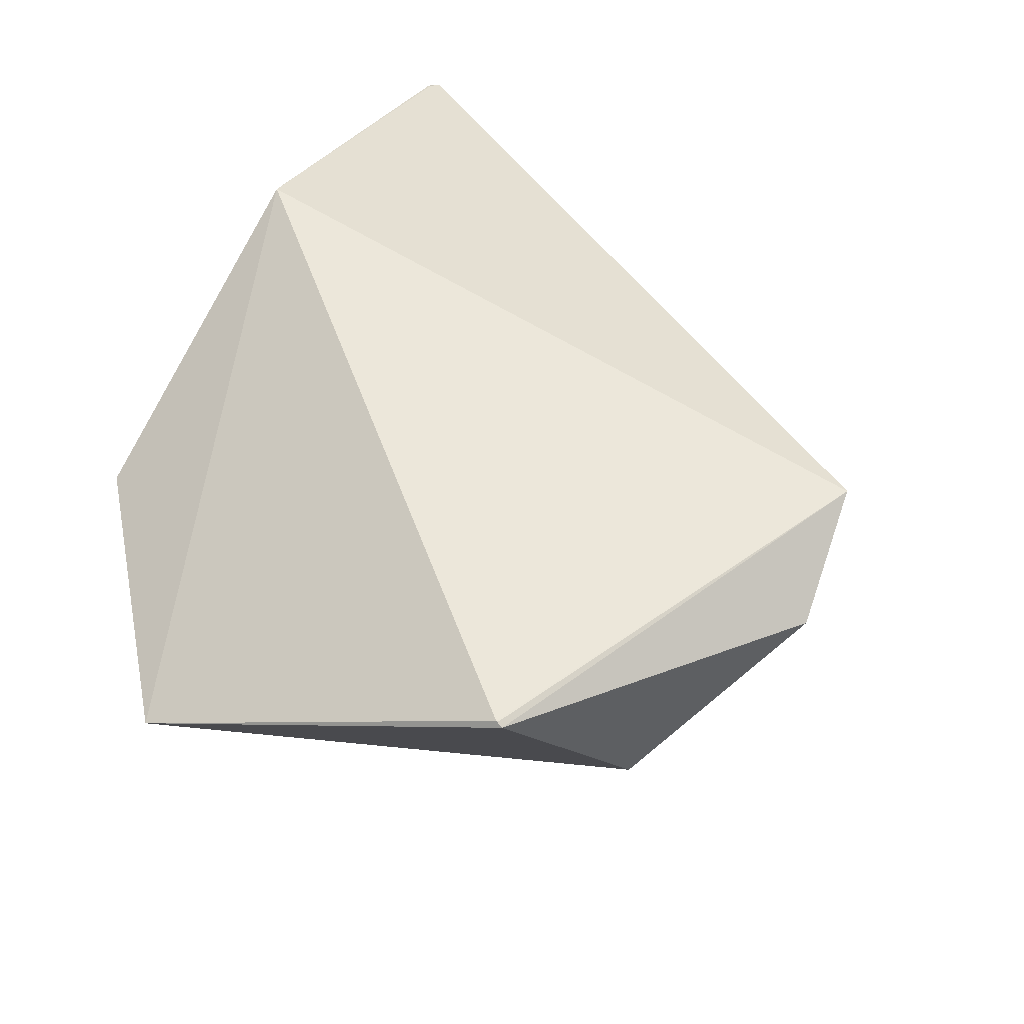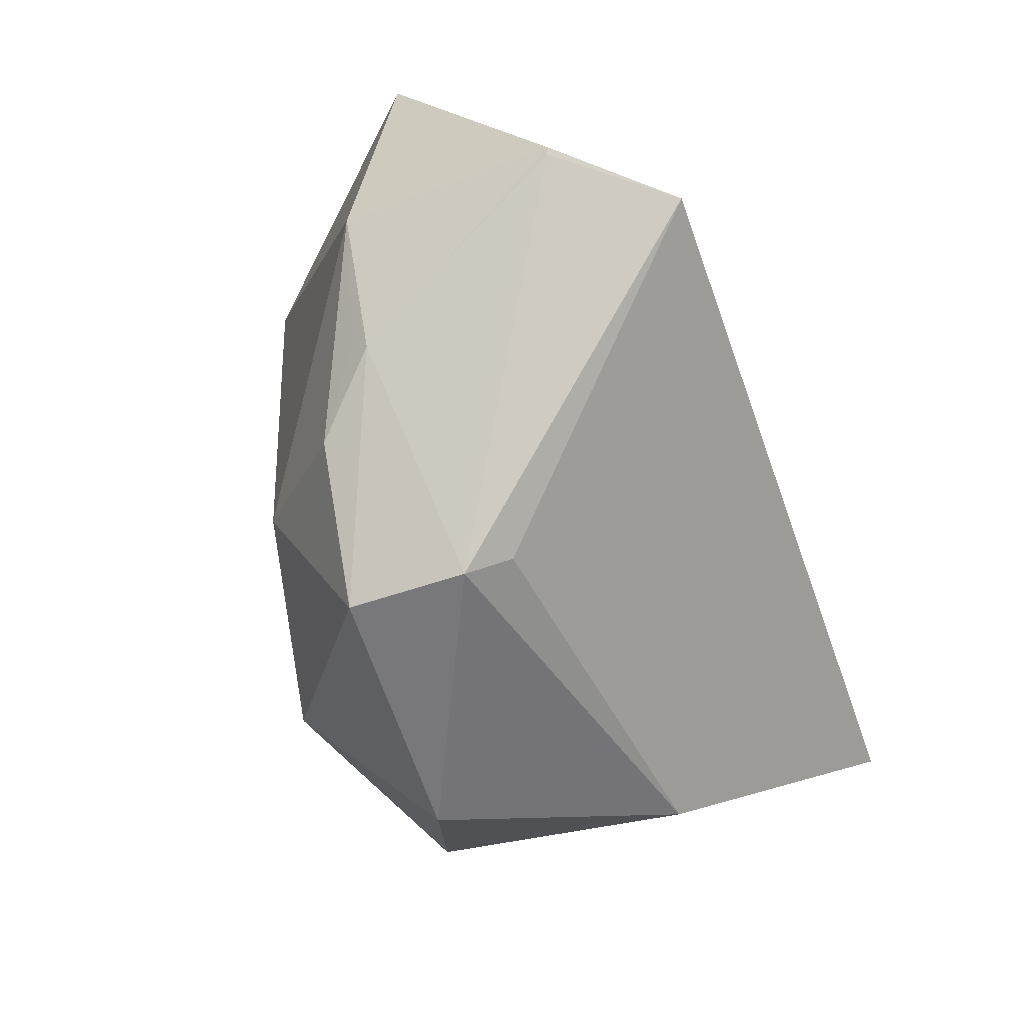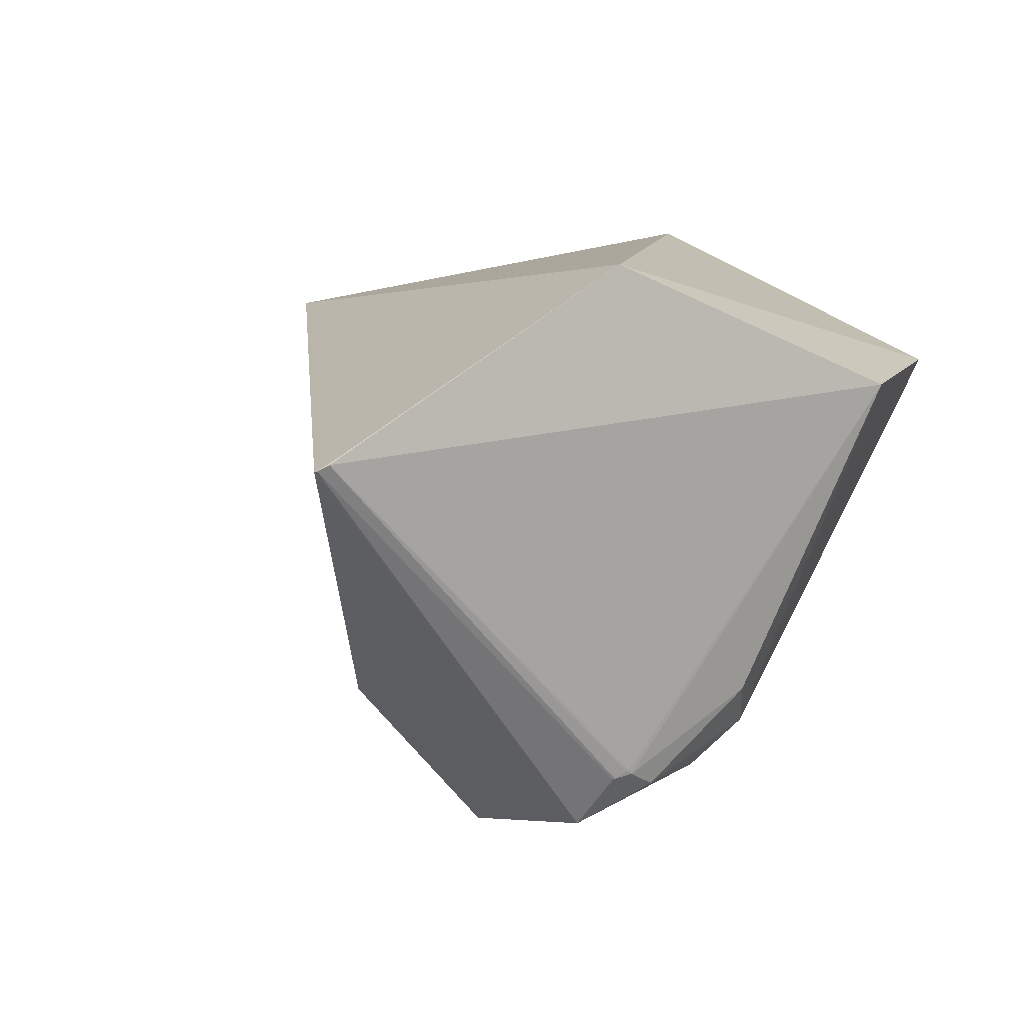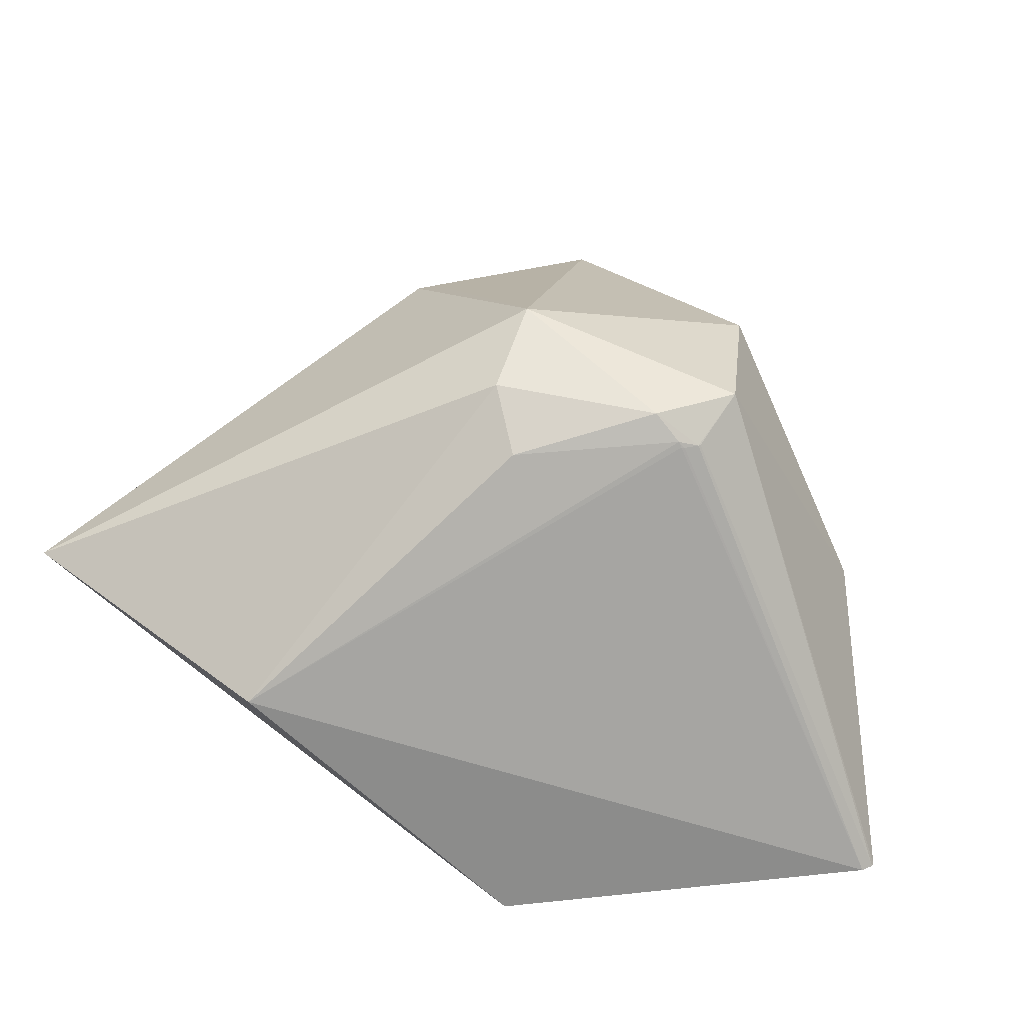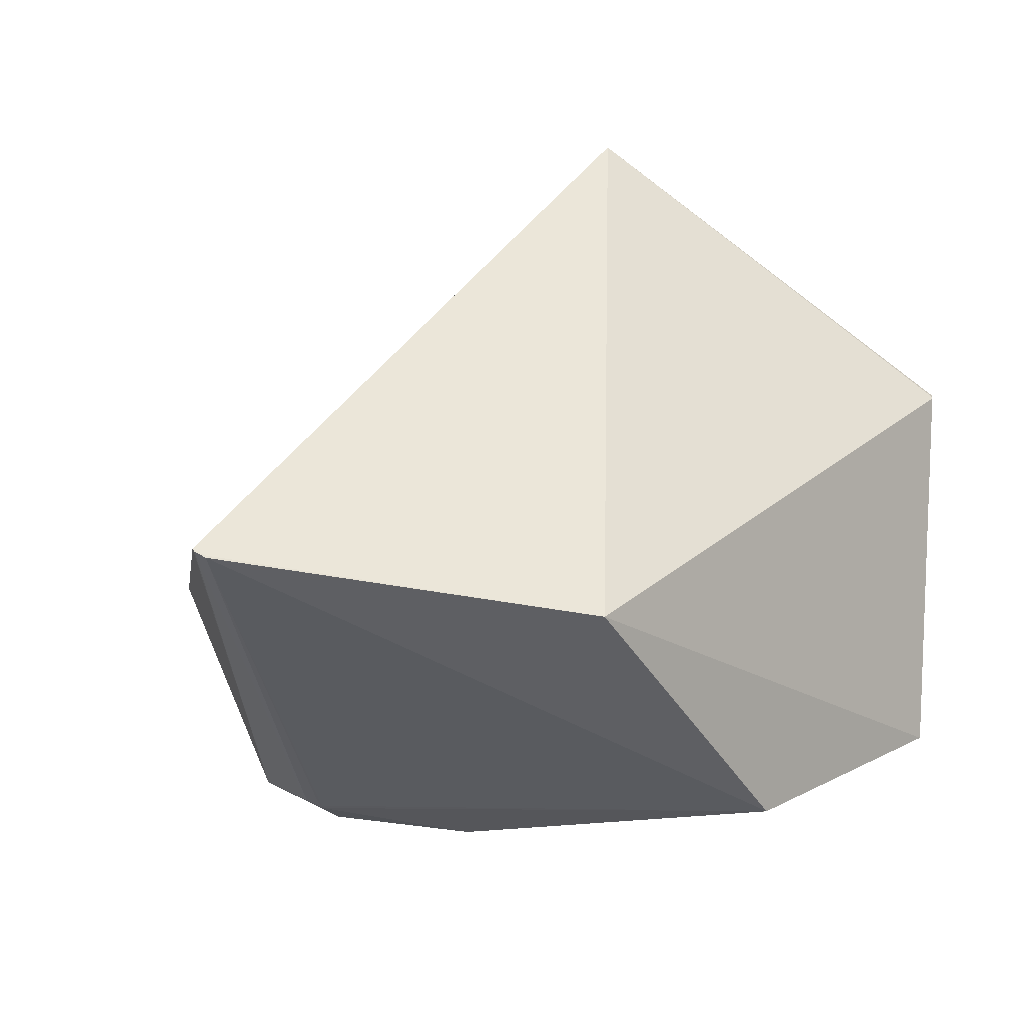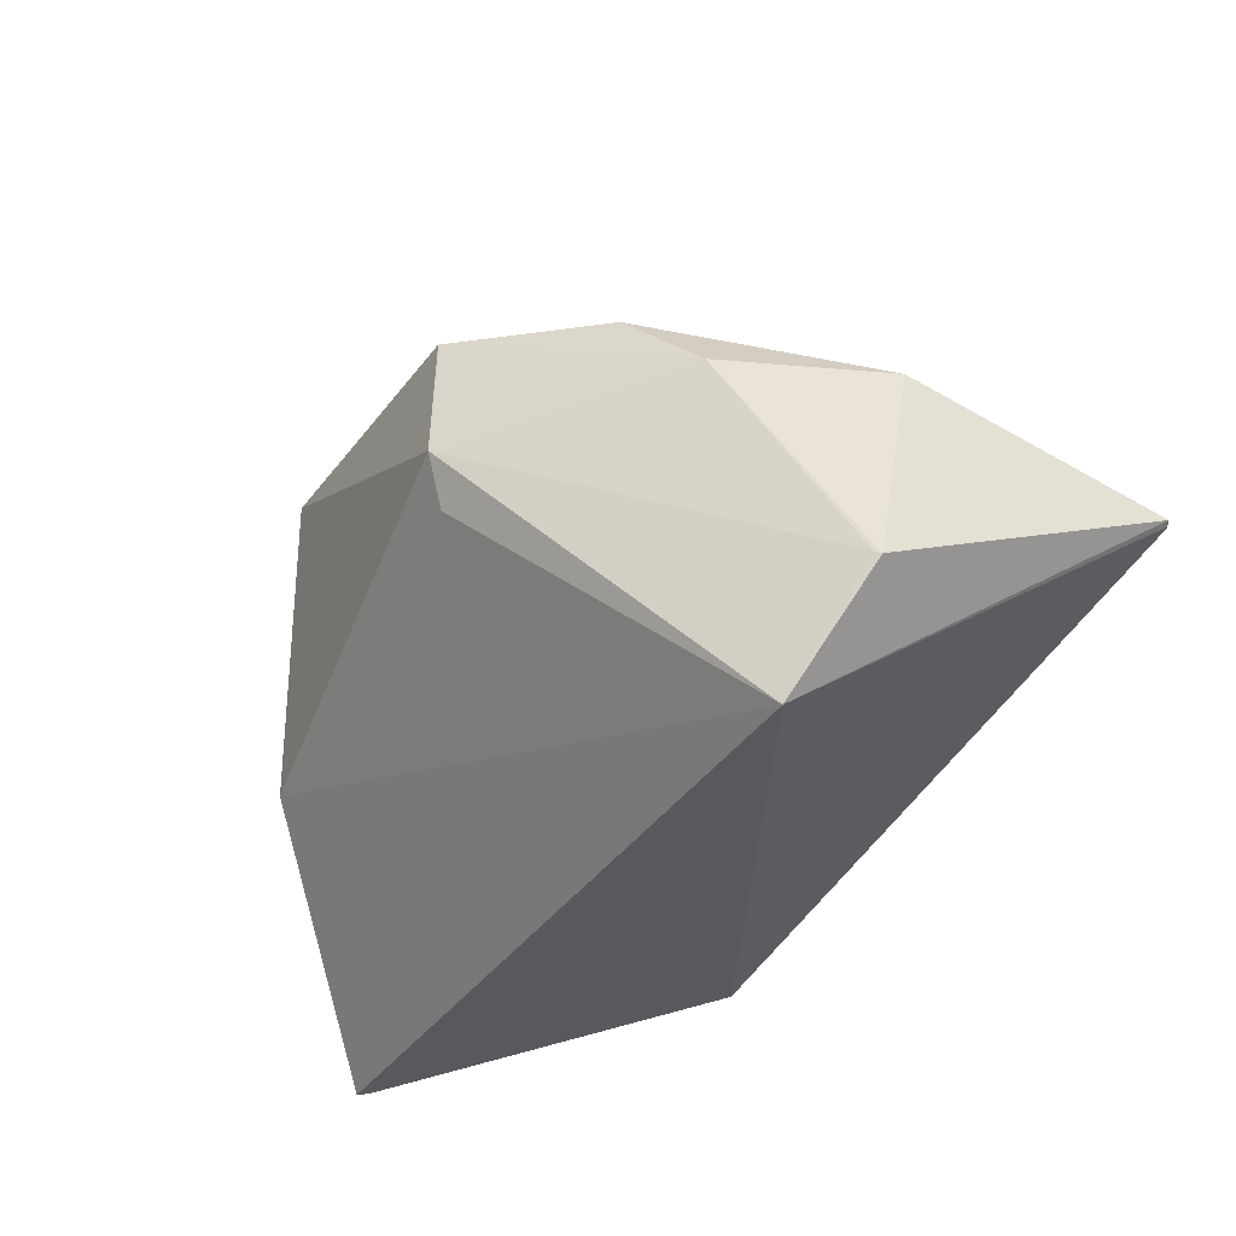
<metadata>
{"format":"obj","ext":"obj","renderer":"f3d","projection":"perspective","resolution":1024,"background":"white","views":[{"elev":62.2,"azim":-65.3,"up":"+Y"},{"elev":60.9,"azim":32.9,"up":"+Z"},{"elev":5.9,"azim":143.2,"up":"+Y"},{"elev":-67.9,"azim":-24.6,"up":"+Z"},{"elev":-36.4,"azim":140.3,"up":"+Z"},{"elev":69.7,"azim":134.8,"up":"+Z"}]}
</metadata>
<code>
o
v -8.6 26.17 198.1
v -204.5 67.34 102.1
v -206.9 66.33 104.3
v -8.6 26.17 198.1
v -205.3 67.63 100.7
v -204.5 67.34 102.1
v -204.5 67.34 102.1
v -205.3 67.63 100.7
v -206.9 66.33 104.3
v -205.3 67.63 100.7
v -205.3 67.63 100.7
v -206.9 66.33 104.3
v -8.6 26.17 198.1
v -206.9 66.33 104.3
v -76.68 12.74 204.8
v -8.6 26.17 198.1
v -76.68 12.74 204.8
v -75.29 9.629 203.7
v 181.3 -42.59 -115.7
v 176.5 -39.43 -118.8
v -8.6 26.17 198.1
v 180.5 -42.19 -117
v 176.5 -39.43 -118.8
v 181.3 -42.59 -115.7
v 176.2 -39.5 -119.9
v 176.5 -39.43 -118.8
v 180.5 -42.19 -117
v -205.3 67.63 100.7
v 22.53 47.08 -129.5
v -205.3 67.63 100.7
v -8.6 26.17 198.1
v 22.53 47.08 -129.5
v -205.3 67.63 100.7
v 176.5 -39.43 -118.8
v 22.53 47.08 -129.5
v -8.6 26.17 198.1
v 176.2 -39.5 -119.9
v 22.53 47.08 -129.5
v 176.5 -39.43 -118.8
v -205.3 67.63 100.7
v -249.6 -4.642 -64.01
v -206.9 66.33 104.3
v 22.53 47.08 -129.5
v -249.6 -4.642 -64.01
v -205.3 67.63 100.7
v -206.9 66.33 104.3
v -159.4 -45.46 150.7
v -76.68 12.74 204.8
v -249.6 -4.642 -64.01
v -159.4 -45.46 150.7
v -206.9 66.33 104.3
v 176.2 -39.5 -119.9
v -135.3 -12.47 -145.5
v 22.53 47.08 -129.5
v 22.53 47.08 -129.5
v -135.3 -12.47 -145.5
v -249.6 -4.642 -64.01
v -76.68 12.74 204.8
v -105 -105.7 156.9
v -75.29 9.629 203.7
v -159.4 -45.46 150.7
v -105 -105.7 156.9
v -76.68 12.74 204.8
v -159.4 -45.46 150.7
v -115.4 -103.5 150
v -105 -105.7 156.9
v 181.3 -42.59 -115.7
v -8.6 26.17 198.1
v 116.3 -154.3 -49.09
v 180.5 -42.19 -117
v 181.3 -42.59 -115.7
v 15.35 -226.4 -90.14
v 181.3 -42.59 -115.7
v 116.3 -154.3 -49.09
v 15.35 -226.4 -90.14
v -8.6 26.17 198.1
v -75.29 9.629 203.7
v -6.983 -168.9 121.6
v -105 -105.7 156.9
v -6.983 -168.9 121.6
v -75.29 9.629 203.7
v -159.4 -45.46 150.7
v -101 -150.5 132.3
v -115.4 -103.5 150
v -115.4 -103.5 150
v -101 -150.5 132.3
v -105 -105.7 156.9
v -105 -105.7 156.9
v -48.43 -207.1 105.1
v -6.983 -168.9 121.6
v -6.983 -168.9 121.6
v -48.43 -207.1 105.1
v -48.41 -207.4 104.9
v -101 -150.5 132.3
v -48.43 -207.1 105.1
v -105 -105.7 156.9
v -48.41 -207.4 104.9
v -48.43 -207.1 105.1
v -101 -150.5 132.3
v -8.6 26.17 198.1
v 6.692 -147.3 116.8
v 116.3 -154.3 -49.09
v -8.6 26.17 198.1
v -6.983 -168.9 121.6
v 6.692 -147.3 116.8
v -6.983 -168.9 121.6
v 116.3 -154.3 -49.09
v 6.692 -147.3 116.8
v 116.3 -154.3 -49.09
v 19.57 -238.1 -12.63
v 15.35 -226.4 -90.14
v -6.983 -168.9 121.6
v -48.41 -207.4 104.9
v 19.57 -238.1 -12.63
v -6.983 -168.9 121.6
v 19.57 -238.1 -12.63
v 116.3 -154.3 -49.09
v 180.5 -42.19 -117
v 15.35 -226.4 -90.14
v 7.652 -202.5 -108.1
v 176.2 -39.5 -119.9
v 180.5 -42.19 -117
v 6.821 -202 -108.6
v 180.5 -42.19 -117
v 7.652 -202.5 -108.1
v 6.821 -202 -108.6
v 15.35 -226.4 -90.14
v 6.821 -202 -108.6
v 7.652 -202.5 -108.1
v 176.2 -39.5 -119.9
v 6.821 -202 -108.6
v 1.101 -198.9 -110.4
v 6.821 -202 -108.6
v -2.554 -200.4 -110.4
v 1.101 -198.9 -110.4
v 176.2 -39.5 -119.9
v -0.3483 -198.5 -110.6
v -135.3 -12.47 -145.5
v 176.2 -39.5 -119.9
v 1.101 -198.9 -110.4
v -0.3483 -198.5 -110.6
v -2.554 -200.4 -110.4
v -0.3483 -198.5 -110.6
v 1.101 -198.9 -110.4
v -135.3 -12.47 -145.5
v -0.3483 -198.5 -110.6
v -2.554 -200.4 -110.4
v 15.35 -226.4 -90.14
v -17.39 -207.6 -107.1
v 6.821 -202 -108.6
v 6.821 -202 -108.6
v -17.39 -207.6 -107.1
v -2.554 -200.4 -110.4
v -135.3 -12.47 -145.5
v -2.554 -200.4 -110.4
v -70.01 -164.7 -115.9
v -17.39 -207.6 -107.1
v -70.01 -164.7 -115.9
v -2.554 -200.4 -110.4
v 19.57 -238.1 -12.63
v -85.82 -215.2 -59.43
v 15.35 -226.4 -90.14
v 15.35 -226.4 -90.14
v -85.82 -215.2 -59.43
v -17.39 -207.6 -107.1
v -48.41 -207.4 104.9
v -85.82 -215.2 -59.43
v 19.57 -238.1 -12.63
v -17.39 -207.6 -107.1
v -88.14 -185.8 -94.9
v -70.01 -164.7 -115.9
v -85.82 -215.2 -59.43
v -88.14 -185.8 -94.9
v -17.39 -207.6 -107.1
v -135.3 -12.47 -145.5
v -88.14 -185.8 -94.9
v -249.6 -4.642 -64.01
v -135.3 -12.47 -145.5
v -70.01 -164.7 -115.9
v -88.14 -185.8 -94.9
v -249.6 -4.642 -64.01
v -88.14 -185.8 -94.9
v -85.82 -215.2 -59.43
v -48.41 -207.4 104.9
v -101 -150.5 132.3
v -118.1 -173.5 62
v -48.41 -207.4 104.9
v -118.1 -173.5 62
v -85.82 -215.2 -59.43
v -249.6 -4.642 -64.01
v -126.3 -169.4 56.78
v -159.4 -45.46 150.7
v -159.4 -45.46 150.7
v -126.3 -169.4 56.78
v -101 -150.5 132.3
v -101 -150.5 132.3
v -126.3 -169.4 56.78
v -118.1 -173.5 62
v -249.6 -4.642 -64.01
v -85.82 -215.2 -59.43
v -126.3 -169.4 56.78
v -118.1 -173.5 62
v -126.3 -169.4 56.78
v -85.82 -215.2 -59.43
f 1 2 3
f 4 5 6
f 7 8 9
f 10 11 12
f 13 14 15
f 16 17 18
f 19 20 21
f 22 23 24
f 25 26 27
f 28 29 30
f 31 32 33
f 34 35 36
f 37 38 39
f 40 41 42
f 43 44 45
f 46 47 48
f 49 50 51
f 52 53 54
f 55 56 57
f 58 59 60
f 61 62 63
f 64 65 66
f 67 68 69
f 70 71 72
f 73 74 75
f 76 77 78
f 79 80 81
f 82 83 84
f 85 86 87
f 88 89 90
f 91 92 93
f 94 95 96
f 97 98 99
f 100 101 102
f 103 104 105
f 106 107 108
f 109 110 111
f 112 113 114
f 115 116 117
f 118 119 120
f 121 122 123
f 124 125 126
f 127 128 129
f 130 131 132
f 133 134 135
f 136 137 138
f 139 140 141
f 142 143 144
f 145 146 147
f 148 149 150
f 151 152 153
f 154 155 156
f 157 158 159
f 160 161 162
f 163 164 165
f 166 167 168
f 169 170 171
f 172 173 174
f 175 176 177
f 178 179 180
f 181 182 183
f 184 185 186
f 187 188 189
f 190 191 192
f 193 194 195
f 196 197 198
f 199 200 201
f 202 203 204

</code>
